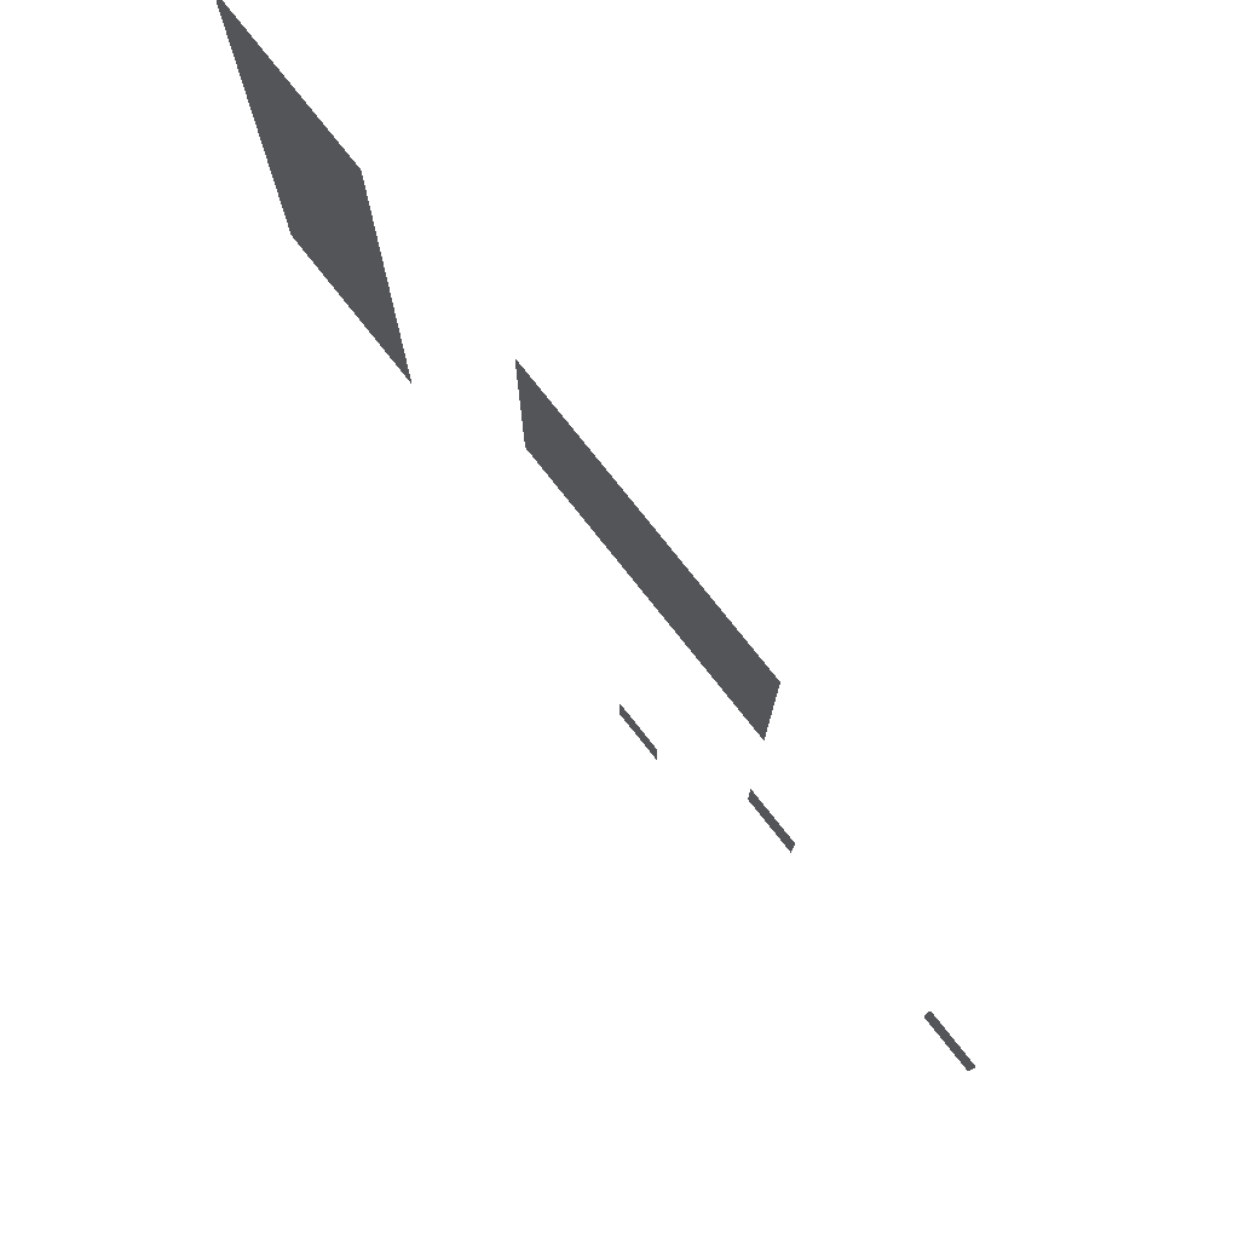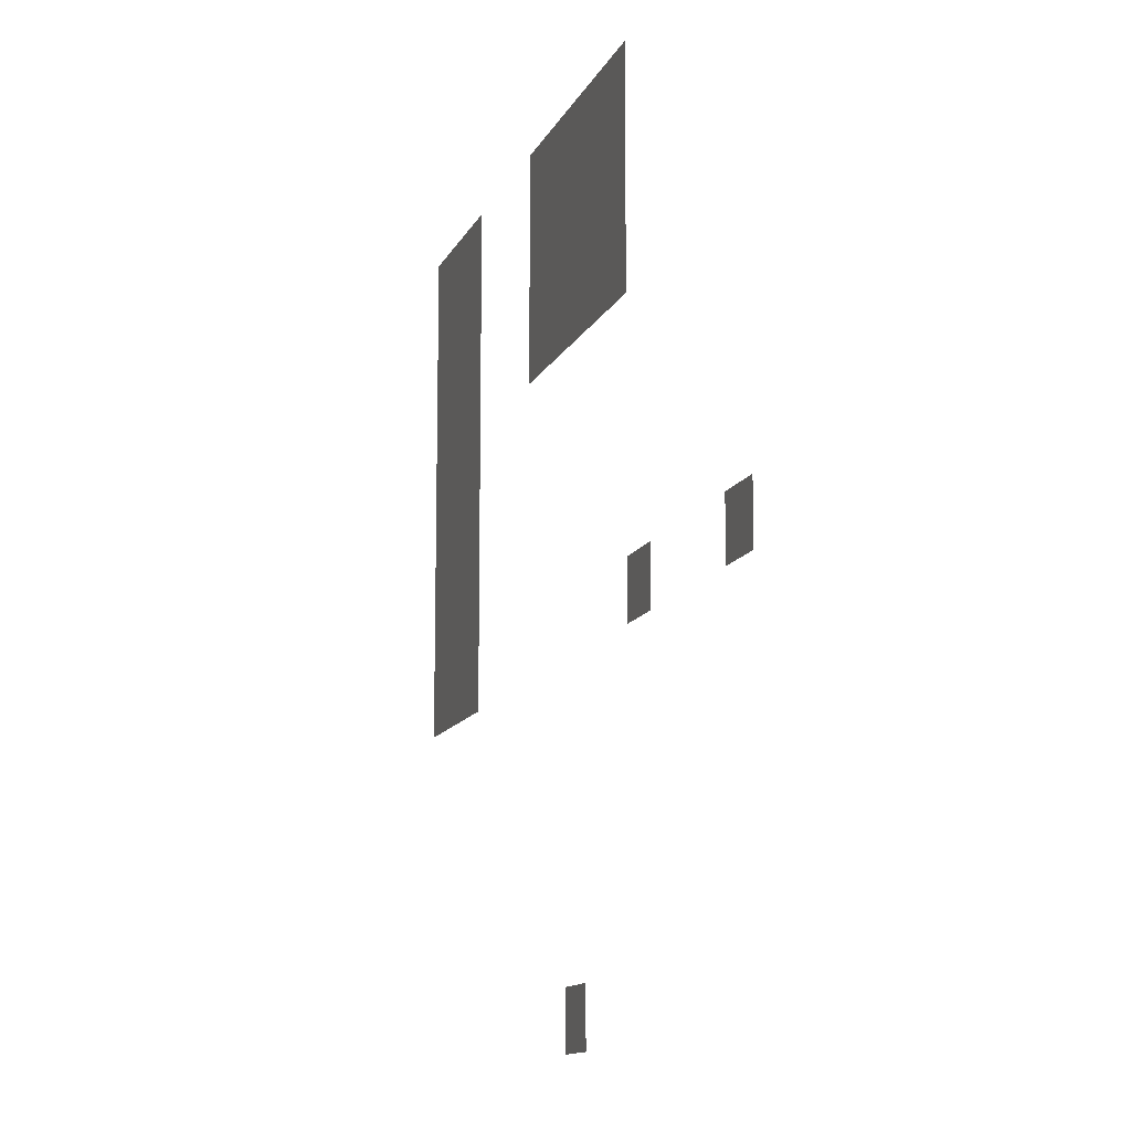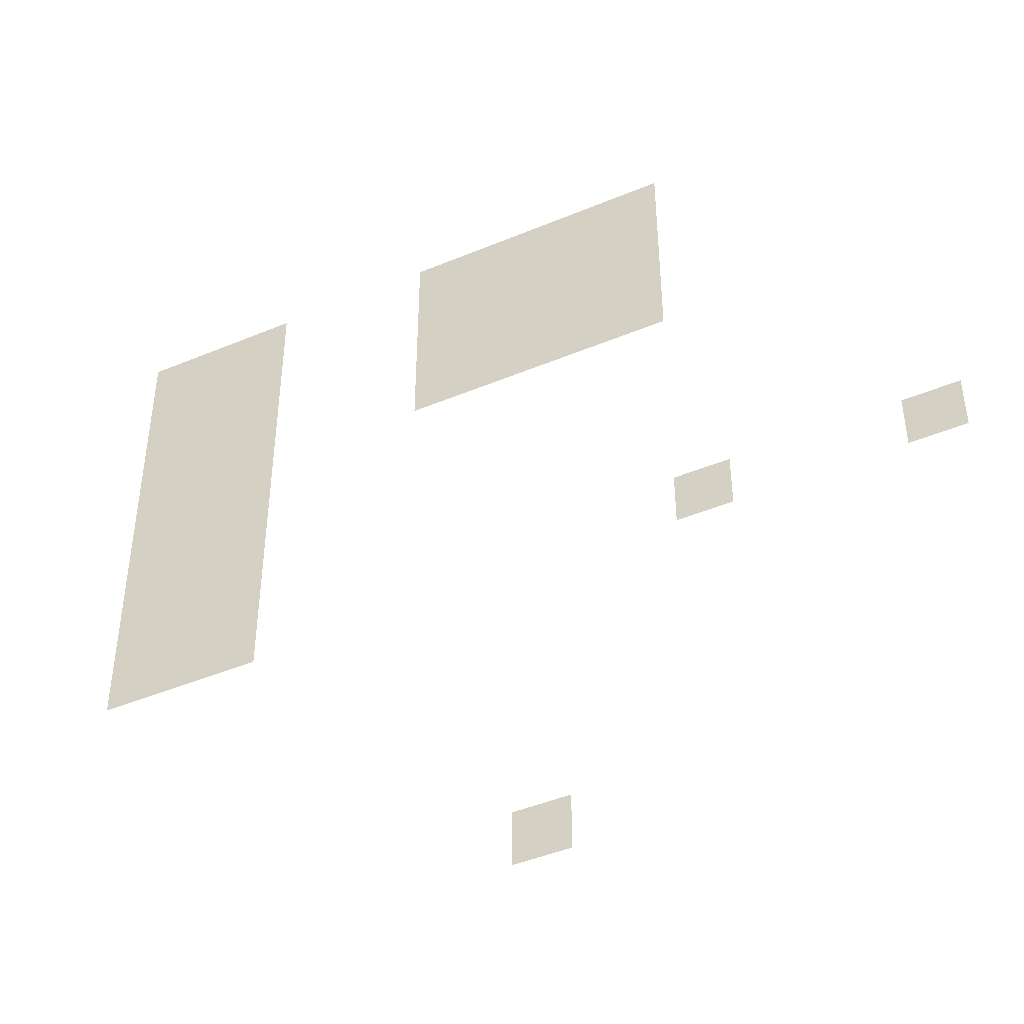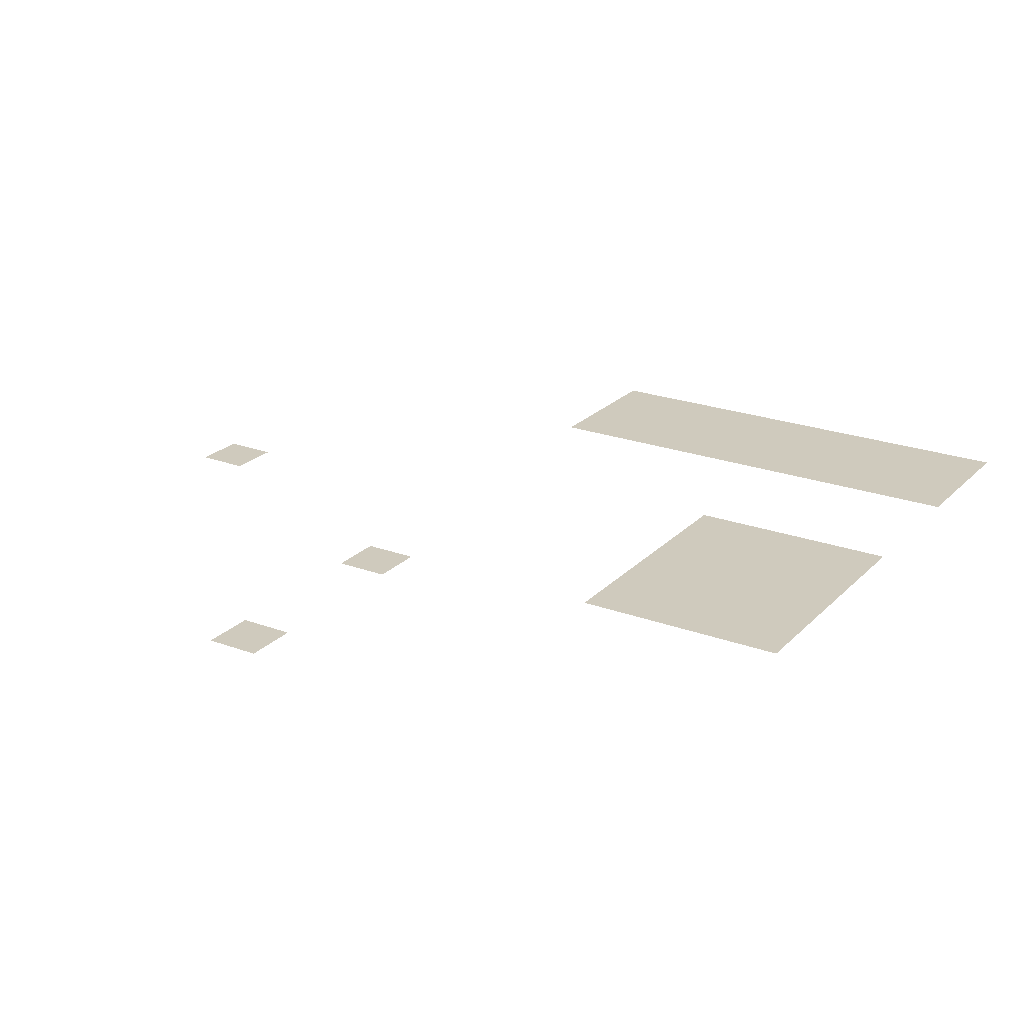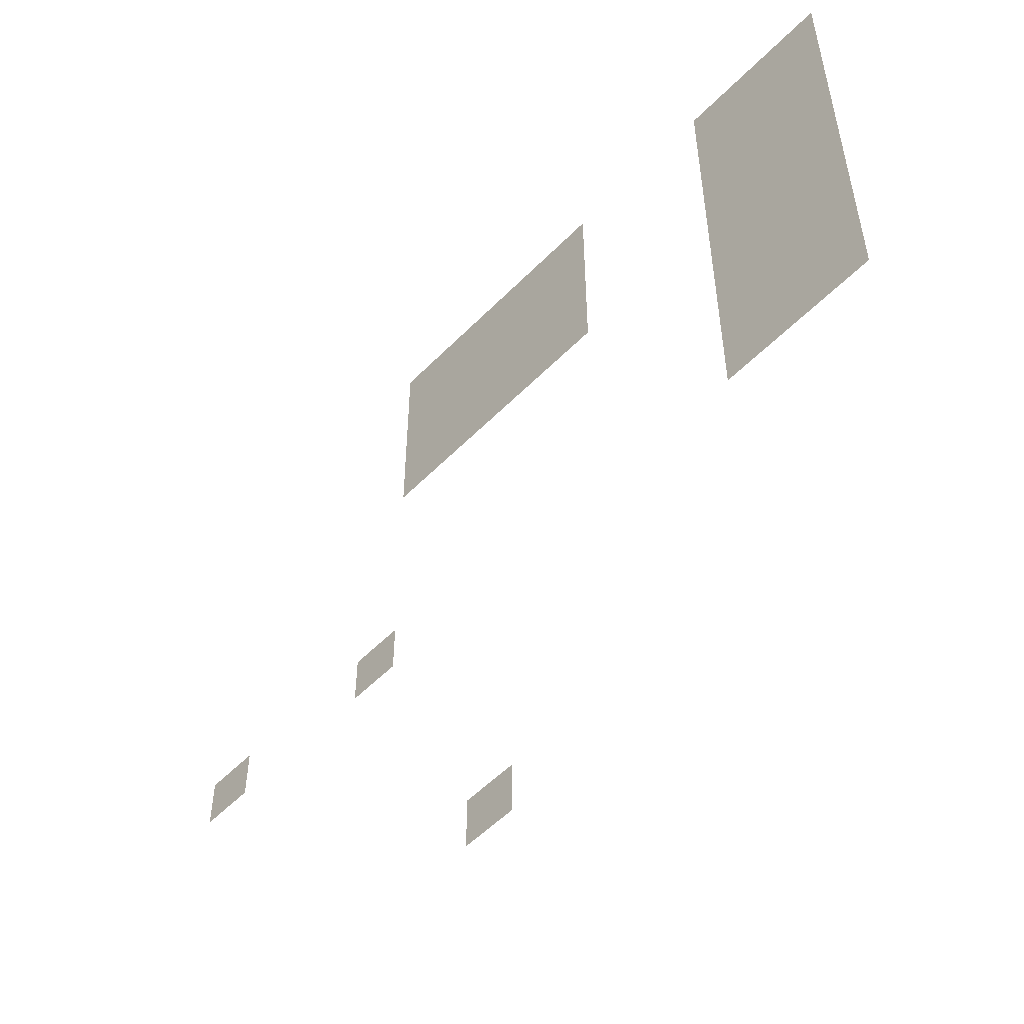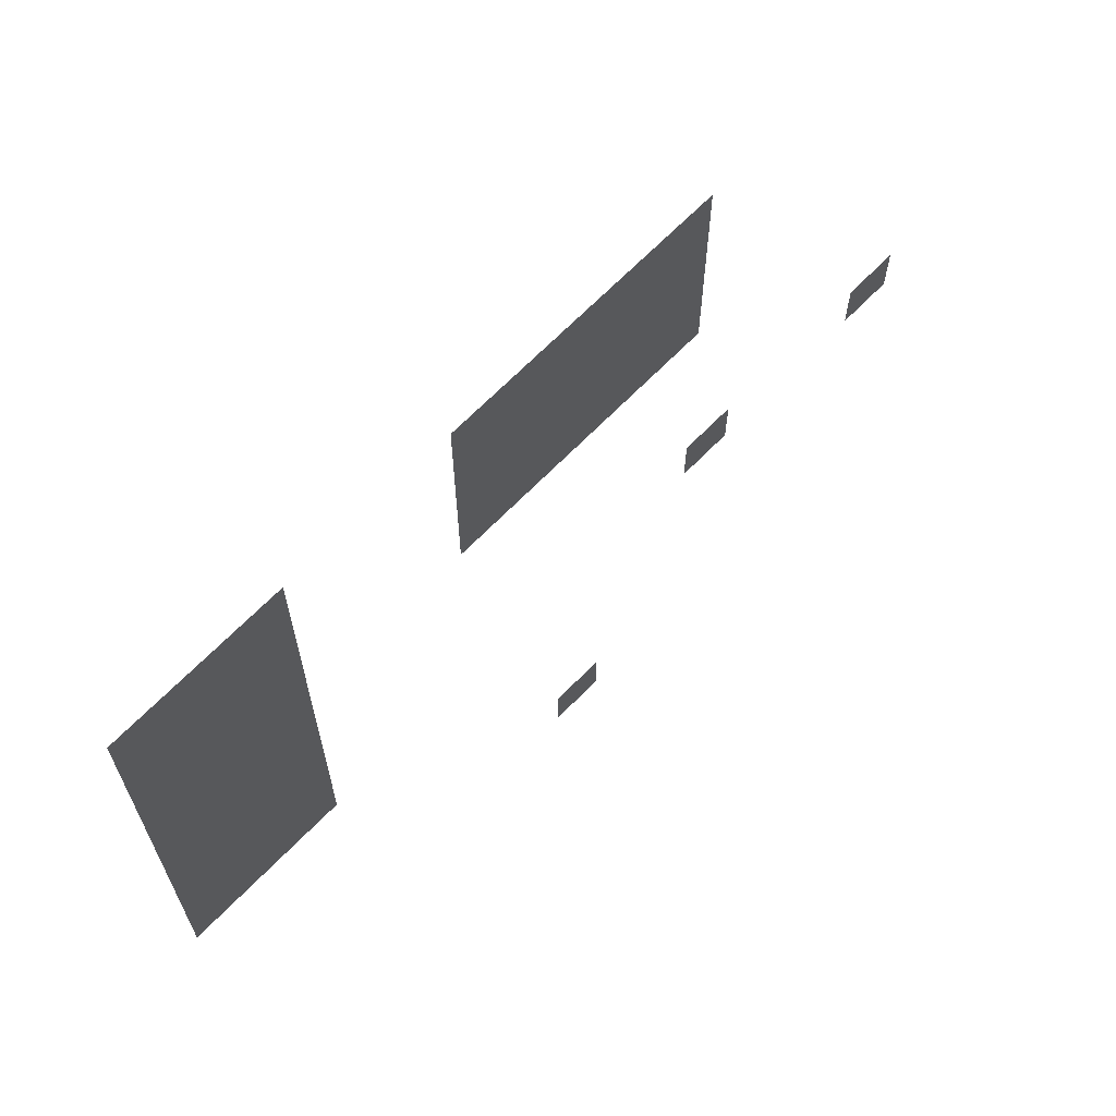
<metadata>
{"format":"obj","ext":"obj","renderer":"f3d","projection":"perspective","resolution":1024,"background":"white","views":[{"elev":77.9,"azim":51.6,"up":"+Y"},{"elev":-12.6,"azim":72.6,"up":"+Y"},{"elev":-44.9,"azim":25.9,"up":"+Y"},{"elev":23.1,"azim":122.0,"up":"+Z"},{"elev":-54.2,"azim":-133.1,"up":"+Y"},{"elev":67.0,"azim":-45.8,"up":"+Y"}]}
</metadata>
<code>
v -5 -1 0
v -6 -1 0
v -6 0 0
v -5 0 0
v -6 -1 0
v -7 -1 0
v -7 0 0
v -6 0 0
v -7 -1 0
v -8 -1 0
v -8 0 0
v -7 0 0
v -8 -1 0
v -9 -1 0
v -9 0 0
v -8 0 0
v -9 -1 0
v -10 -1 0
v -10 0 0
v -9 0 0
v -13 -1 0
v -14 -1 0
v -14 0 0
v -13 0 0
v -14 -1 0
v -15 -1 0
v -15 0 0
v -14 0 0
v -15 -1 0
v -16 -1 0
v -16 0 0
v -15 0 0
v -5 -2 0
v -6 -2 0
v -6 -1 0
v -5 -1 0
v -6 -2 0
v -7 -2 0
v -7 -1 0
v -6 -1 0
v -7 -2 0
v -8 -2 0
v -8 -1 0
v -7 -1 0
v -8 -2 0
v -9 -2 0
v -9 -1 0
v -8 -1 0
v -9 -2 0
v -10 -2 0
v -10 -1 0
v -9 -1 0
v -13 -2 0
v -14 -2 0
v -14 -1 0
v -13 -1 0
v -14 -2 0
v -15 -2 0
v -15 -1 0
v -14 -1 0
v -15 -2 0
v -16 -2 0
v -16 -1 0
v -15 -1 0
v -5 -3 0
v -6 -3 0
v -6 -2 0
v -5 -2 0
v -6 -3 0
v -7 -3 0
v -7 -2 0
v -6 -2 0
v -7 -3 0
v -8 -3 0
v -8 -2 0
v -7 -2 0
v -8 -3 0
v -9 -3 0
v -9 -2 0
v -8 -2 0
v -9 -3 0
v -10 -3 0
v -10 -2 0
v -9 -2 0
v -13 -3 0
v -14 -3 0
v -14 -2 0
v -13 -2 0
v -14 -3 0
v -15 -3 0
v -15 -2 0
v -14 -2 0
v -15 -3 0
v -16 -3 0
v -16 -2 0
v -15 -2 0
v -5 -4 0
v -6 -4 0
v -6 -3 0
v -5 -3 0
v -6 -4 0
v -7 -4 0
v -7 -3 0
v -6 -3 0
v -7 -4 0
v -8 -4 0
v -8 -3 0
v -7 -3 0
v -8 -4 0
v -9 -4 0
v -9 -3 0
v -8 -3 0
v -9 -4 0
v -10 -4 0
v -10 -3 0
v -9 -3 0
v -13 -4 0
v -14 -4 0
v -14 -3 0
v -13 -3 0
v -14 -4 0
v -15 -4 0
v -15 -3 0
v -14 -3 0
v -15 -4 0
v -16 -4 0
v -16 -3 0
v -15 -3 0
v -13 -5 0
v -14 -5 0
v -14 -4 0
v -13 -4 0
v -14 -5 0
v -15 -5 0
v -15 -4 0
v -14 -4 0
v -15 -5 0
v -16 -5 0
v -16 -4 0
v -15 -4 0
v -13 -6 0
v -14 -6 0
v -14 -5 0
v -13 -5 0
v -14 -6 0
v -15 -6 0
v -15 -5 0
v -14 -5 0
v -15 -6 0
v -16 -6 0
v -16 -5 0
v -15 -5 0
v -13 -7 0
v -14 -7 0
v -14 -6 0
v -13 -6 0
v -14 -7 0
v -15 -7 0
v -15 -6 0
v -14 -6 0
v -15 -7 0
v -16 -7 0
v -16 -6 0
v -15 -6 0
v -13 -8 0
v -14 -8 0
v -14 -7 0
v -13 -7 0
v -14 -8 0
v -15 -8 0
v -15 -7 0
v -14 -7 0
v -15 -8 0
v -16 -8 0
v -16 -7 0
v -15 -7 0
v 0 -9 0
v -1 -9 0
v -1 -8 0
v 0 -8 0
v -4 -9 0
v -5 -9 0
v -5 -8 0
v -4 -8 0
v -13 -9 0
v -14 -9 0
v -14 -8 0
v -13 -8 0
v -14 -9 0
v -15 -9 0
v -15 -8 0
v -14 -8 0
v -15 -9 0
v -16 -9 0
v -16 -8 0
v -15 -8 0
v -7 -15 0
v -8 -15 0
v -8 -14 0
v -7 -14 0
g pueblo_mesh_0076
f 1 2 3 4
f 5 6 7 8
f 9 10 11 12
f 13 14 15 16
f 17 18 19 20
f 21 22 23 24
f 25 26 27 28
f 29 30 31 32
f 33 34 35 36
f 37 38 39 40
f 41 42 43 44
f 45 46 47 48
f 49 50 51 52
f 53 54 55 56
f 57 58 59 60
f 61 62 63 64
f 65 66 67 68
f 69 70 71 72
f 73 74 75 76
f 77 78 79 80
f 81 82 83 84
f 85 86 87 88
f 89 90 91 92
f 93 94 95 96
f 97 98 99 100
f 101 102 103 104
f 105 106 107 108
f 109 110 111 112
f 113 114 115 116
f 117 118 119 120
f 121 122 123 124
f 125 126 127 128
f 129 130 131 132
f 133 134 135 136
f 137 138 139 140
f 141 142 143 144
f 145 146 147 148
f 149 150 151 152
f 153 154 155 156
f 157 158 159 160
f 161 162 163 164
f 165 166 167 168
f 169 170 171 172
f 173 174 175 176
f 177 178 179 180
f 181 182 183 184
f 185 186 187 188
f 189 190 191 192
f 193 194 195 196
f 197 198 199 200

</code>
